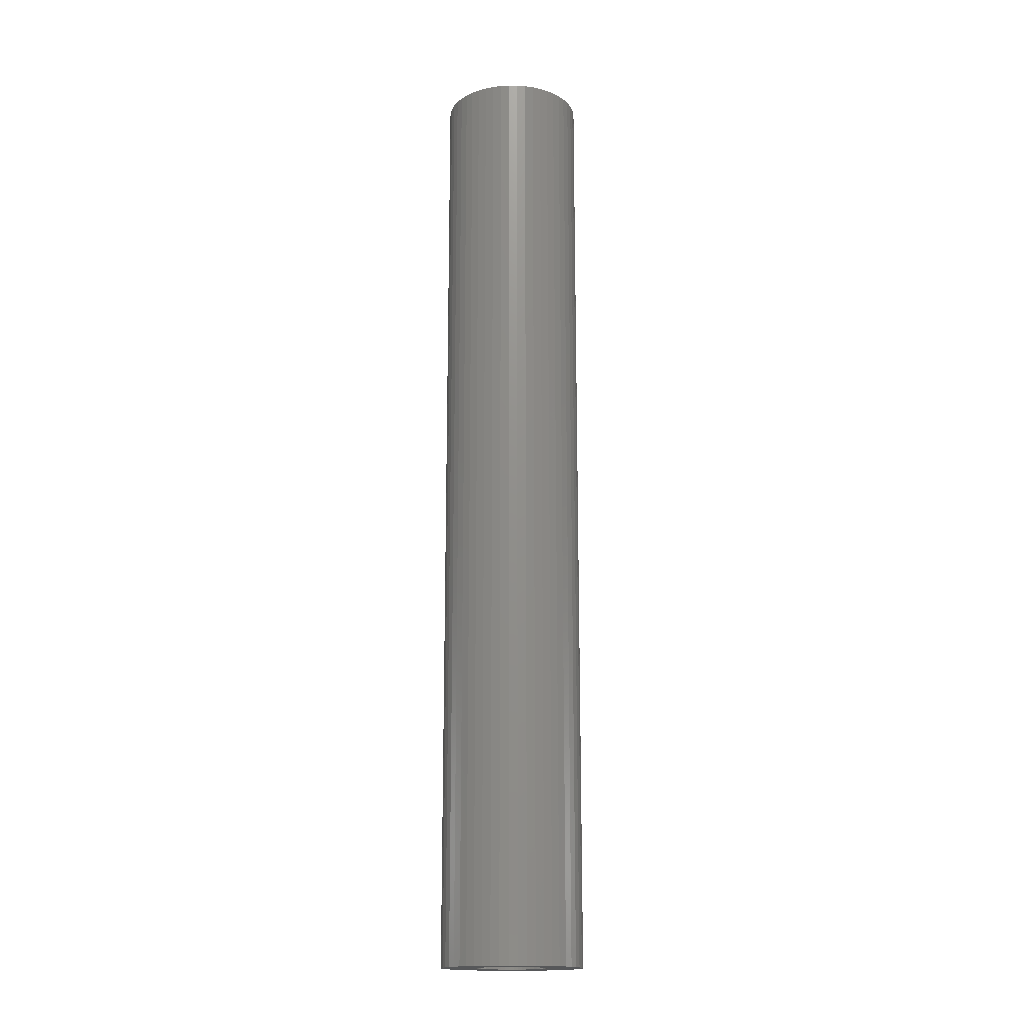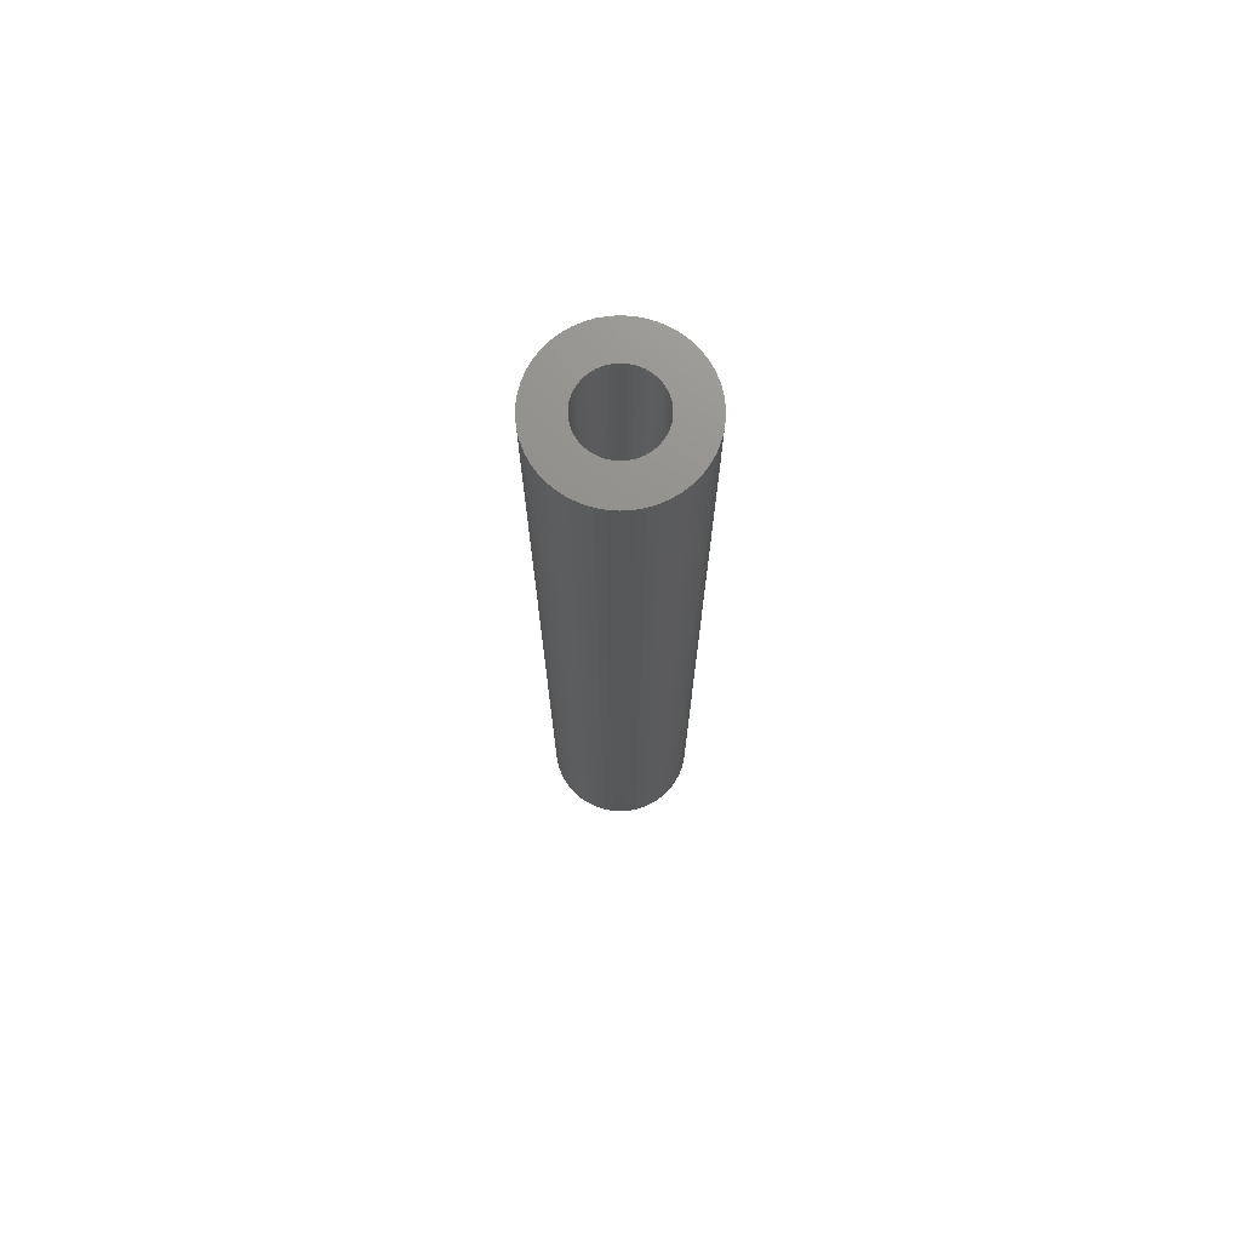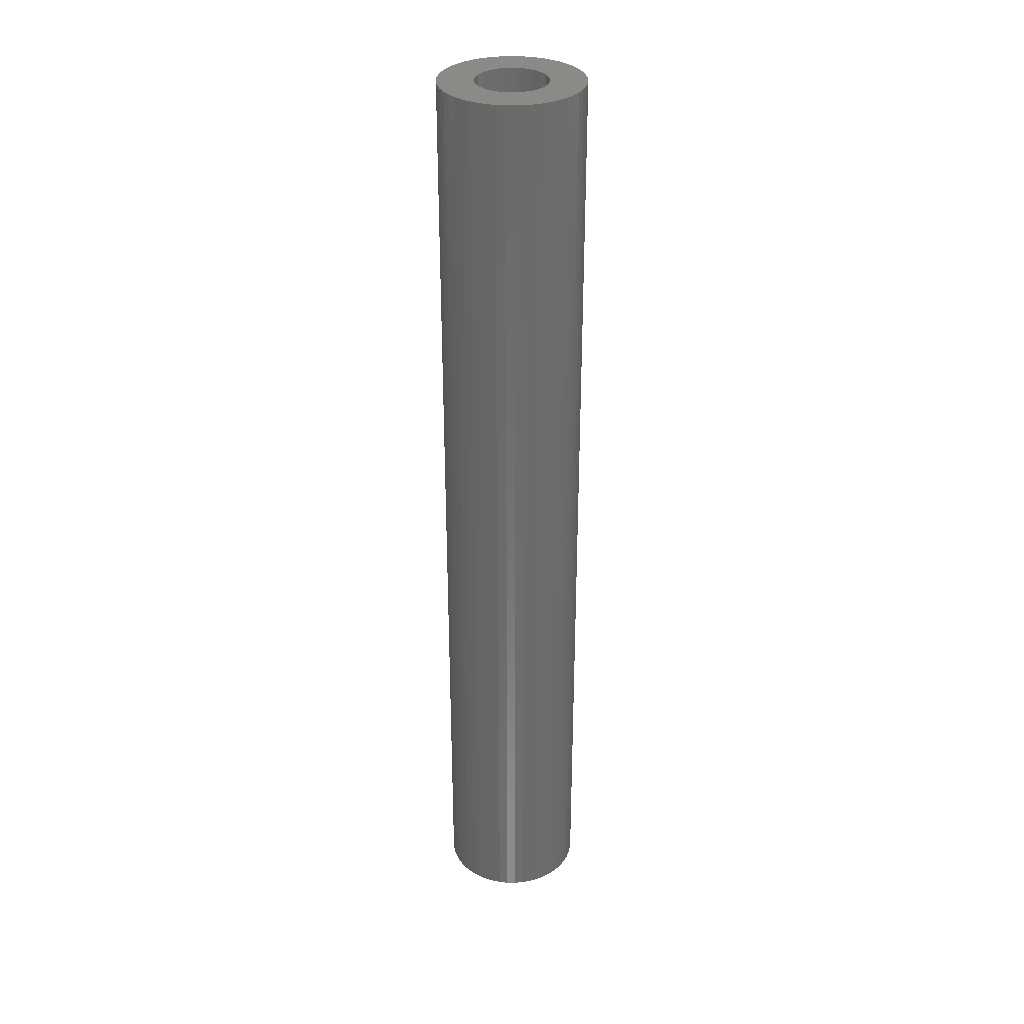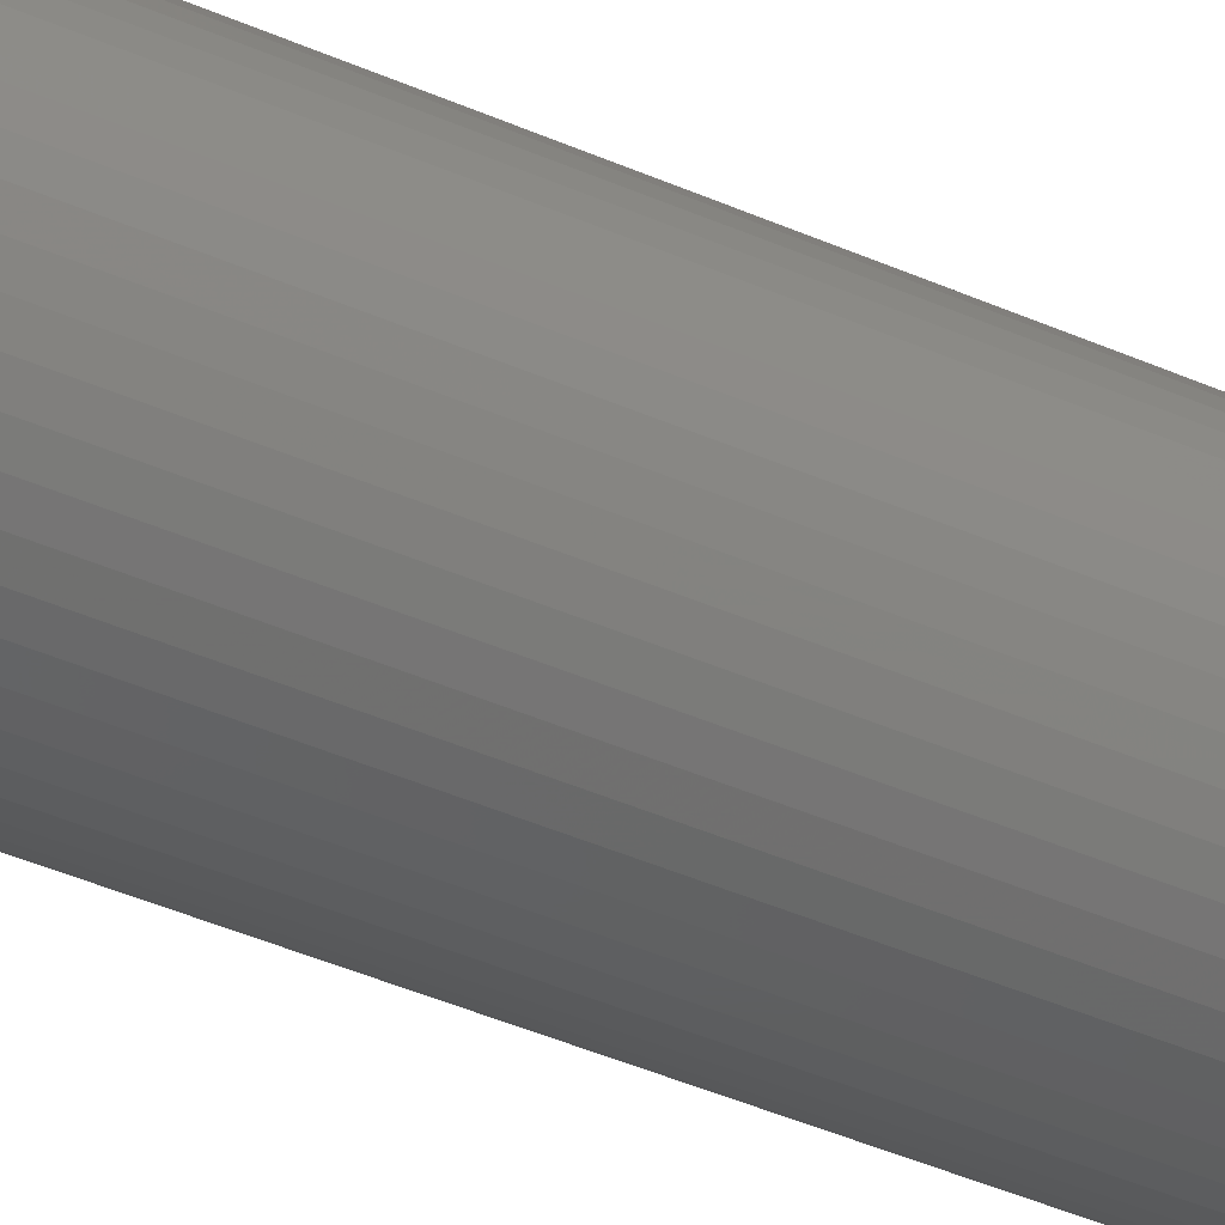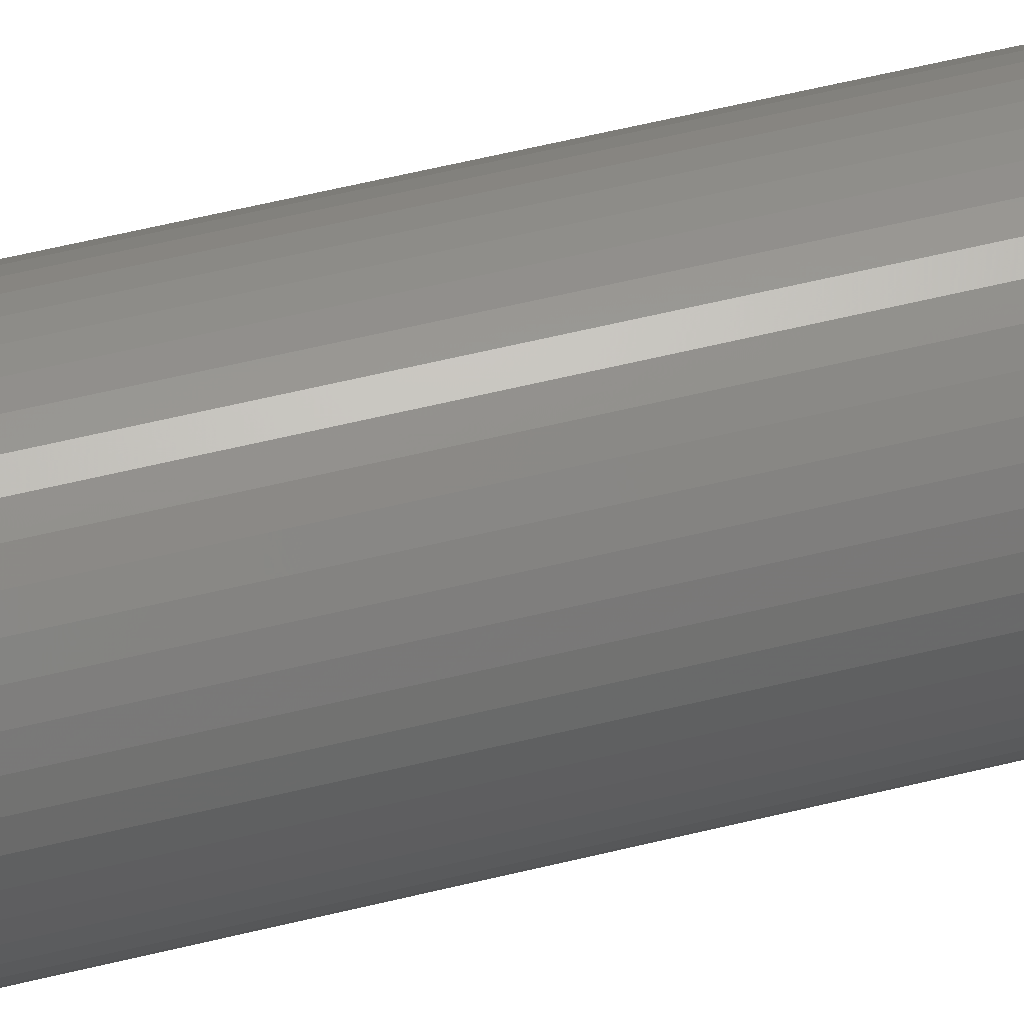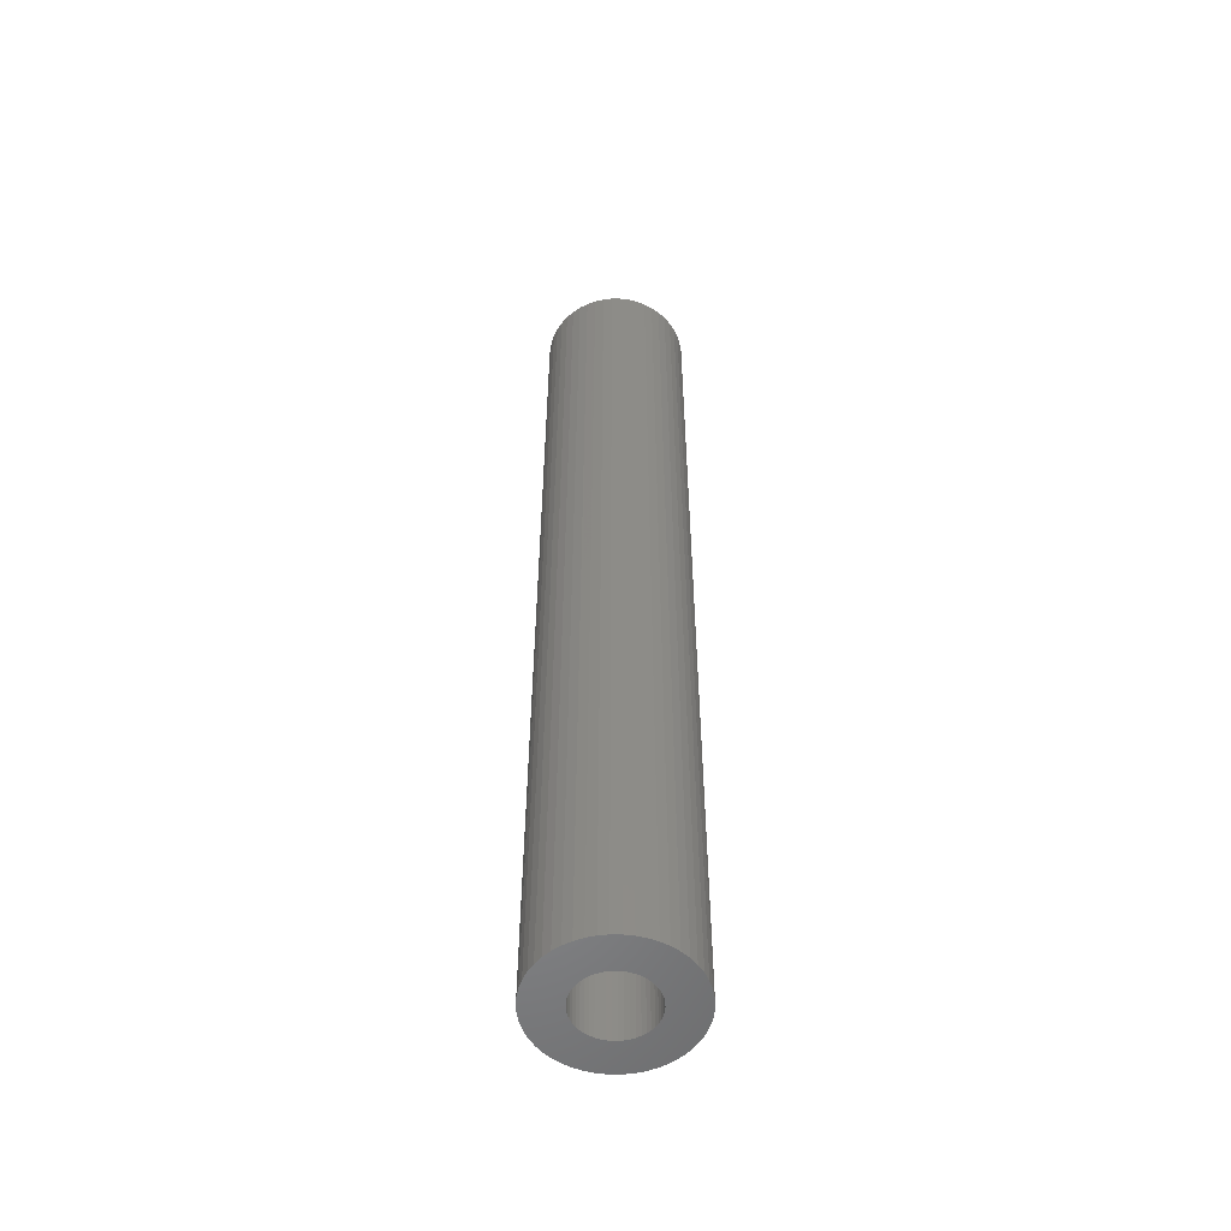
<metadata>
{"format":"stl","ext":"stl","renderer":"f3d","projection":"perspective","resolution":1024,"background":"white","views":[{"elev":-16.7,"azim":-87.3,"up":"+Z"},{"elev":72.8,"azim":-175.9,"up":"+Z"},{"elev":32.2,"azim":152.2,"up":"+Z"},{"elev":-36.9,"azim":59.3,"up":"+Y"},{"elev":51.7,"azim":-105.4,"up":"+Y"},{"elev":-54.2,"azim":42.8,"up":"+Z"}]}
</metadata>
<code>
# stl→obj: 200 verts, 400 faces
v 6.5 0 43.5
v 6.449 0.8147 -43.5
v 6.449 0.8147 43.5
v 6.5 0 -43.5
v -6.5 0 -43.5
v -6.449 0.8147 43.5
v -6.449 0.8147 -43.5
v -6.5 0 43.5
v 0.4081 6.487 -43.5
v -0.4081 6.487 43.5
v 0.4081 6.487 43.5
v -0.4081 6.487 -43.5
v 4.738 4.45 -43.5
v 4.143 5.008 43.5
v 4.738 4.45 43.5
v 4.143 5.008 -43.5
v -4.143 5.008 -43.5
v -4.738 4.45 43.5
v -4.143 5.008 43.5
v -4.738 4.45 -43.5
v -2.009 6.182 -43.5
v -2.768 5.881 43.5
v -2.009 6.182 43.5
v -2.768 5.881 -43.5
v 6.044 2.393 43.5
v 5.696 3.131 -43.5
v 5.696 3.131 43.5
v 6.044 2.393 -43.5
v 5.259 3.821 -43.5
v 5.259 3.821 43.5
v 2.768 5.881 -43.5
v 2.009 6.182 43.5
v 2.768 5.881 43.5
v 2.009 6.182 -43.5
v 1.218 6.385 43.5
v 1.218 6.385 -43.5
v 3.483 5.488 43.5
v 3.483 5.488 -43.5
v -5.696 3.131 -43.5
v -5.259 3.821 43.5
v -5.259 3.821 -43.5
v -5.696 3.131 43.5
v -6.296 1.616 -43.5
v -6.044 2.393 43.5
v -6.044 2.393 -43.5
v -6.296 1.616 43.5
v -3.483 5.488 -43.5
v -3.483 5.488 43.5
v -1.218 6.385 43.5
v -1.218 6.385 -43.5
v -2.009 -6.182 -43.5
v -1.218 -6.385 43.5
v -2.009 -6.182 43.5
v -1.218 -6.385 -43.5
v 0.4081 -6.487 -43.5
v 1.218 -6.385 43.5
v 0.4081 -6.487 43.5
v 1.218 -6.385 -43.5
v 6.296 1.616 43.5
v 6.296 1.616 -43.5
v 6.449 -0.8147 43.5
v 6.449 -0.8147 -43.5
v 4.738 -4.45 43.5
v 5.259 -3.821 -43.5
v 5.259 -3.821 43.5
v 4.738 -4.45 -43.5
v -0.4081 -6.487 43.5
v -0.4081 -6.487 -43.5
v -6.044 -2.393 -43.5
v -6.296 -1.616 43.5
v -6.296 -1.616 -43.5
v -6.044 -2.393 43.5
v 2.009 -6.182 -43.5
v 2.768 -5.881 43.5
v 2.009 -6.182 43.5
v 2.768 -5.881 -43.5
v 3.25 0 43.5
v 3.224 0.4073 43.5
v 3.148 0.8082 43.5
v 3.224 -0.4073 43.5
v 3.022 1.196 43.5
v 6.296 -1.616 43.5
v 2.848 1.566 43.5
v 3.148 -0.8082 43.5
v 2.629 1.91 43.5
v 6.044 -2.393 43.5
v 2.369 2.225 43.5
v 3.022 -1.196 43.5
v 2.072 2.504 43.5
v 5.696 -3.131 43.5
v 2.848 -1.566 43.5
v 1.741 2.744 43.5
v 1.384 2.941 43.5
v 1.004 3.091 43.5
v 0.609 3.192 43.5
v 0.2041 3.244 43.5
v -0.2041 3.244 43.5
v -0.609 3.192 43.5
v -1.004 3.091 43.5
v -1.384 2.941 43.5
v -1.741 2.744 43.5
v -2.072 2.504 43.5
v -2.369 2.225 43.5
v -2.629 1.91 43.5
v -2.848 1.566 43.5
v 2.629 -1.91 43.5
v 2.369 -2.225 43.5
v 4.143 -5.008 43.5
v 2.072 -2.504 43.5
v 3.483 -5.488 43.5
v 1.741 -2.744 43.5
v 1.384 -2.941 43.5
v 1.004 -3.091 43.5
v 0.609 -3.192 43.5
v 0.2041 -3.244 43.5
v -0.2041 -3.244 43.5
v -0.609 -3.192 43.5
v -1.004 -3.091 43.5
v -1.384 -2.941 43.5
v -2.768 -5.881 43.5
v -1.741 -2.744 43.5
v -3.483 -5.488 43.5
v -2.072 -2.504 43.5
v -4.143 -5.008 43.5
v -2.369 -2.225 43.5
v -4.738 -4.45 43.5
v -2.629 -1.91 43.5
v -5.259 -3.821 43.5
v -2.848 -1.566 43.5
v -5.696 -3.131 43.5
v -3.022 -1.196 43.5
v -3.148 -0.8082 43.5
v -3.224 -0.4073 43.5
v -6.449 -0.8147 43.5
v -3.25 0 43.5
v -3.022 1.196 43.5
v -3.148 0.8082 43.5
v -3.224 0.4073 43.5
v 6.296 -1.616 -43.5
v 6.044 -2.393 -43.5
v 3.483 -5.488 -43.5
v 4.143 -5.008 -43.5
v 5.696 -3.131 -43.5
v -2.768 -5.881 -43.5
v -4.738 -4.45 -43.5
v -5.259 -3.821 -43.5
v -6.449 -0.8147 -43.5
v -4.143 -5.008 -43.5
v -3.483 -5.488 -43.5
v -5.696 -3.131 -43.5
v 3.25 0 -43.5
v 3.224 -0.4073 -43.5
v 3.148 -0.8082 -43.5
v 3.224 0.4073 -43.5
v 3.022 -1.196 -43.5
v 2.848 -1.566 -43.5
v 3.148 0.8082 -43.5
v 2.629 -1.91 -43.5
v 2.369 -2.225 -43.5
v 3.022 1.196 -43.5
v 2.072 -2.504 -43.5
v 2.848 1.566 -43.5
v 1.741 -2.744 -43.5
v 1.384 -2.941 -43.5
v 1.004 -3.091 -43.5
v 0.609 -3.192 -43.5
v 0.2041 -3.244 -43.5
v -0.2041 -3.244 -43.5
v -0.609 -3.192 -43.5
v -1.004 -3.091 -43.5
v -1.384 -2.941 -43.5
v -1.741 -2.744 -43.5
v -2.072 -2.504 -43.5
v -2.369 -2.225 -43.5
v -2.629 -1.91 -43.5
v -2.848 -1.566 -43.5
v 2.629 1.91 -43.5
v 2.369 2.225 -43.5
v 2.072 2.504 -43.5
v 1.741 2.744 -43.5
v 1.384 2.941 -43.5
v 1.004 3.091 -43.5
v 0.609 3.192 -43.5
v 0.2041 3.244 -43.5
v -0.2041 3.244 -43.5
v -0.609 3.192 -43.5
v -1.004 3.091 -43.5
v -1.384 2.941 -43.5
v -1.741 2.744 -43.5
v -2.072 2.504 -43.5
v -2.369 2.225 -43.5
v -2.629 1.91 -43.5
v -2.848 1.566 -43.5
v -3.022 1.196 -43.5
v -3.148 0.8082 -43.5
v -3.224 0.4073 -43.5
v -3.25 0 -43.5
v -3.022 -1.196 -43.5
v -3.148 -0.8082 -43.5
v -3.224 -0.4073 -43.5
f 1 2 3
f 2 1 4
f 5 6 7
f 6 5 8
f 9 10 11
f 10 9 12
f 13 14 15
f 14 13 16
f 17 18 19
f 18 17 20
f 21 22 23
f 22 21 24
f 25 26 27
f 26 25 28
f 27 29 30
f 29 27 26
f 31 32 33
f 32 31 34
f 34 35 32
f 35 34 36
f 16 37 14
f 37 16 38
f 39 40 41
f 40 39 42
f 41 18 20
f 18 41 40
f 43 44 45
f 44 43 46
f 47 19 48
f 19 47 17
f 12 49 10
f 49 12 50
f 51 52 53
f 52 51 54
f 55 56 57
f 56 55 58
f 59 28 25
f 28 59 60
f 3 60 59
f 60 3 2
f 30 13 15
f 13 30 29
f 36 11 35
f 11 36 9
f 38 33 37
f 33 38 31
f 45 42 39
f 42 45 44
f 61 4 1
f 4 61 62
f 63 64 65
f 64 63 66
f 54 67 52
f 67 54 68
f 69 70 71
f 70 69 72
f 73 74 75
f 74 73 76
f 58 75 56
f 75 58 73
f 77 1 3
f 78 3 59
f 1 77 61
f 79 59 25
f 80 61 77
f 81 25 27
f 61 80 82
f 83 27 30
f 84 82 80
f 85 30 15
f 82 84 86
f 87 15 14
f 88 86 84
f 89 14 37
f 86 88 90
f 91 90 88
f 3 78 77
f 59 79 78
f 25 81 79
f 27 83 81
f 92 37 33
f 30 85 83
f 15 87 85
f 14 89 87
f 93 33 32
f 37 92 89
f 33 93 92
f 94 32 35
f 32 94 93
f 35 95 94
f 11 95 35
f 11 96 95
f 11 97 96
f 10 97 11
f 10 98 97
f 49 98 10
f 98 49 99
f 23 99 49
f 99 23 100
f 22 100 23
f 100 22 101
f 48 101 22
f 101 48 102
f 19 102 48
f 102 19 103
f 18 103 19
f 103 18 104
f 40 104 18
f 42 105 40
f 104 40 105
f 90 91 65
f 106 65 91
f 65 106 63
f 107 63 106
f 63 107 108
f 109 108 107
f 108 109 110
f 111 110 109
f 110 111 74
f 112 74 111
f 74 112 75
f 113 75 112
f 75 113 56
f 114 56 113
f 114 57 56
f 115 57 114
f 116 57 115
f 116 67 57
f 117 67 116
f 52 117 118
f 117 52 67
f 53 118 119
f 120 119 121
f 118 53 52
f 122 121 123
f 124 123 125
f 126 125 127
f 119 120 53
f 128 127 129
f 130 129 131
f 72 131 132
f 70 132 133
f 121 122 120
f 134 133 135
f 105 42 136
f 44 136 42
f 123 124 122
f 136 44 137
f 125 126 124
f 46 137 44
f 127 128 126
f 137 46 138
f 129 130 128
f 6 138 46
f 131 72 130
f 138 6 135
f 132 70 72
f 8 135 6
f 133 134 70
f 135 8 134
f 7 46 43
f 46 7 6
f 24 48 22
f 48 24 47
f 50 23 49
f 23 50 21
f 86 139 82
f 139 86 140
f 82 62 61
f 62 82 139
f 76 110 74
f 110 76 141
f 142 63 108
f 63 142 66
f 65 143 90
f 143 65 64
f 90 140 86
f 140 90 143
f 144 53 120
f 53 144 51
f 145 128 146
f 128 145 126
f 147 8 5
f 8 147 134
f 141 108 110
f 108 141 142
f 68 57 67
f 57 68 55
f 148 122 124
f 122 148 149
f 145 124 126
f 124 145 148
f 150 72 69
f 72 150 130
f 151 4 62
f 152 62 139
f 4 151 2
f 153 139 140
f 154 2 151
f 155 140 143
f 2 154 60
f 156 143 64
f 157 60 154
f 158 64 66
f 60 157 28
f 159 66 142
f 160 28 157
f 161 142 141
f 28 160 26
f 162 26 160
f 62 152 151
f 139 153 152
f 140 155 153
f 143 156 155
f 163 141 76
f 64 158 156
f 66 159 158
f 142 161 159
f 164 76 73
f 141 163 161
f 76 164 163
f 165 73 58
f 73 165 164
f 58 166 165
f 55 166 58
f 55 167 166
f 55 168 167
f 68 168 55
f 68 169 168
f 54 169 68
f 169 54 170
f 51 170 54
f 170 51 171
f 144 171 51
f 171 144 172
f 149 172 144
f 172 149 173
f 148 173 149
f 173 148 174
f 145 174 148
f 174 145 175
f 146 175 145
f 150 176 146
f 175 146 176
f 26 162 29
f 177 29 162
f 29 177 13
f 178 13 177
f 13 178 16
f 179 16 178
f 16 179 38
f 180 38 179
f 38 180 31
f 181 31 180
f 31 181 34
f 182 34 181
f 34 182 36
f 183 36 182
f 183 9 36
f 184 9 183
f 185 9 184
f 185 12 9
f 186 12 185
f 50 186 187
f 186 50 12
f 21 187 188
f 24 188 189
f 187 21 50
f 47 189 190
f 17 190 191
f 20 191 192
f 188 24 21
f 41 192 193
f 39 193 194
f 45 194 195
f 43 195 196
f 189 47 24
f 7 196 197
f 176 150 198
f 69 198 150
f 190 17 47
f 198 69 199
f 191 20 17
f 71 199 69
f 192 41 20
f 199 71 200
f 193 39 41
f 147 200 71
f 194 45 39
f 200 147 197
f 195 43 45
f 5 197 147
f 196 7 43
f 197 5 7
f 71 134 147
f 134 71 70
f 146 130 150
f 130 146 128
f 149 120 122
f 120 149 144
f 160 83 162
f 83 160 81
f 137 194 136
f 194 137 195
f 162 85 177
f 85 162 83
f 183 94 95
f 94 183 182
f 182 93 94
f 93 182 181
f 188 99 100
f 99 188 187
f 136 193 105
f 193 136 194
f 152 77 151
f 77 152 80
f 163 112 111
f 112 163 164
f 184 95 96
f 95 184 183
f 180 89 92
f 89 180 179
f 104 191 103
f 191 104 192
f 189 100 101
f 100 189 188
f 186 97 98
f 97 186 185
f 190 101 102
f 101 190 189
f 151 78 154
f 78 151 77
f 161 111 109
f 111 161 163
f 155 84 153
f 84 155 88
f 169 118 117
f 118 169 170
f 154 79 157
f 79 154 78
f 157 81 160
f 81 157 79
f 179 87 89
f 87 179 178
f 185 96 97
f 96 185 184
f 181 92 93
f 92 181 180
f 135 196 138
f 196 135 197
f 138 195 137
f 195 138 196
f 105 192 104
f 192 105 193
f 187 98 99
f 98 187 186
f 191 102 103
f 102 191 190
f 153 80 152
f 80 153 84
f 158 91 156
f 91 158 106
f 156 88 155
f 88 156 91
f 166 115 114
f 115 166 167
f 177 87 178
f 87 177 85
f 168 117 116
f 117 168 169
f 133 197 135
f 197 133 200
f 131 199 132
f 199 131 198
f 125 175 127
f 175 125 174
f 159 109 107
f 109 159 161
f 159 106 158
f 106 159 107
f 172 123 121
f 123 172 173
f 167 116 115
f 116 167 168
f 132 200 133
f 200 132 199
f 173 125 123
f 125 173 174
f 129 198 131
f 198 129 176
f 127 176 129
f 176 127 175
f 165 114 113
f 114 165 166
f 171 121 119
f 121 171 172
f 164 113 112
f 113 164 165
f 170 119 118
f 119 170 171

</code>
